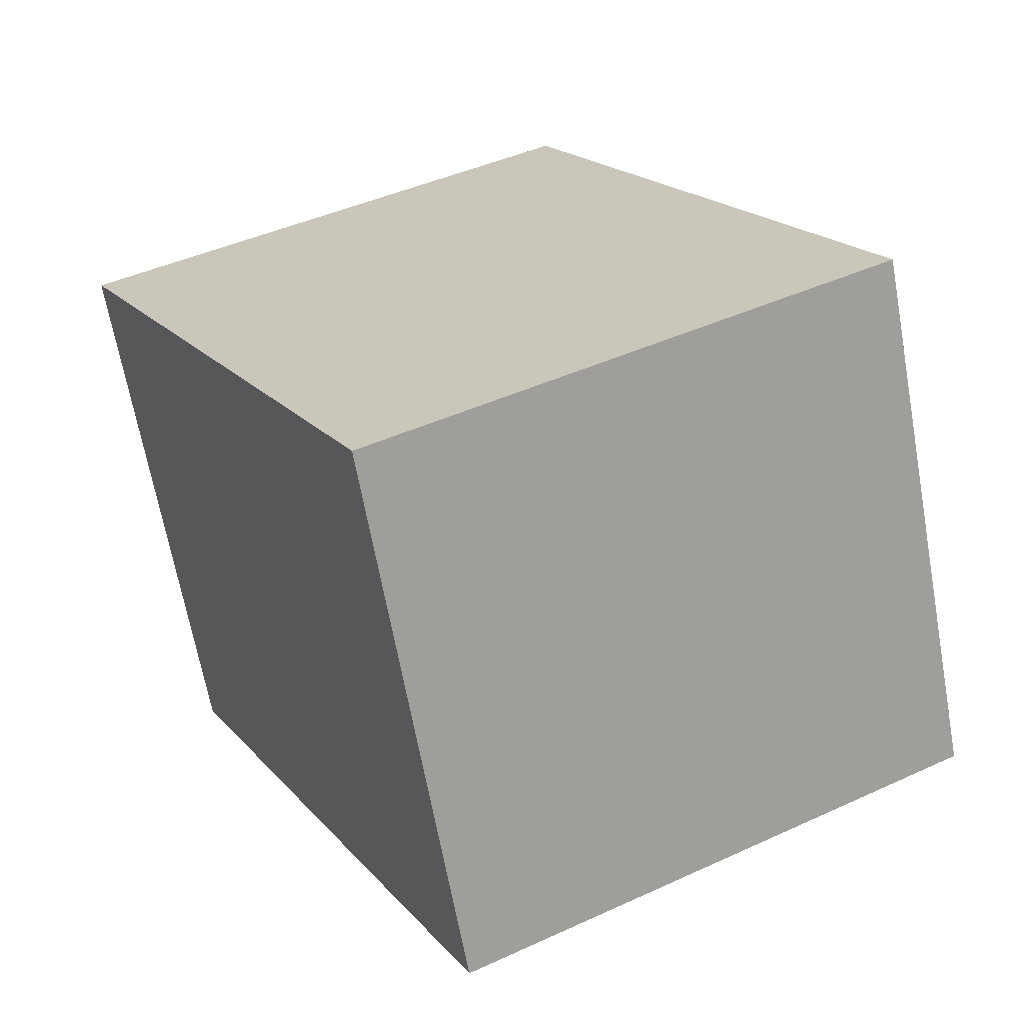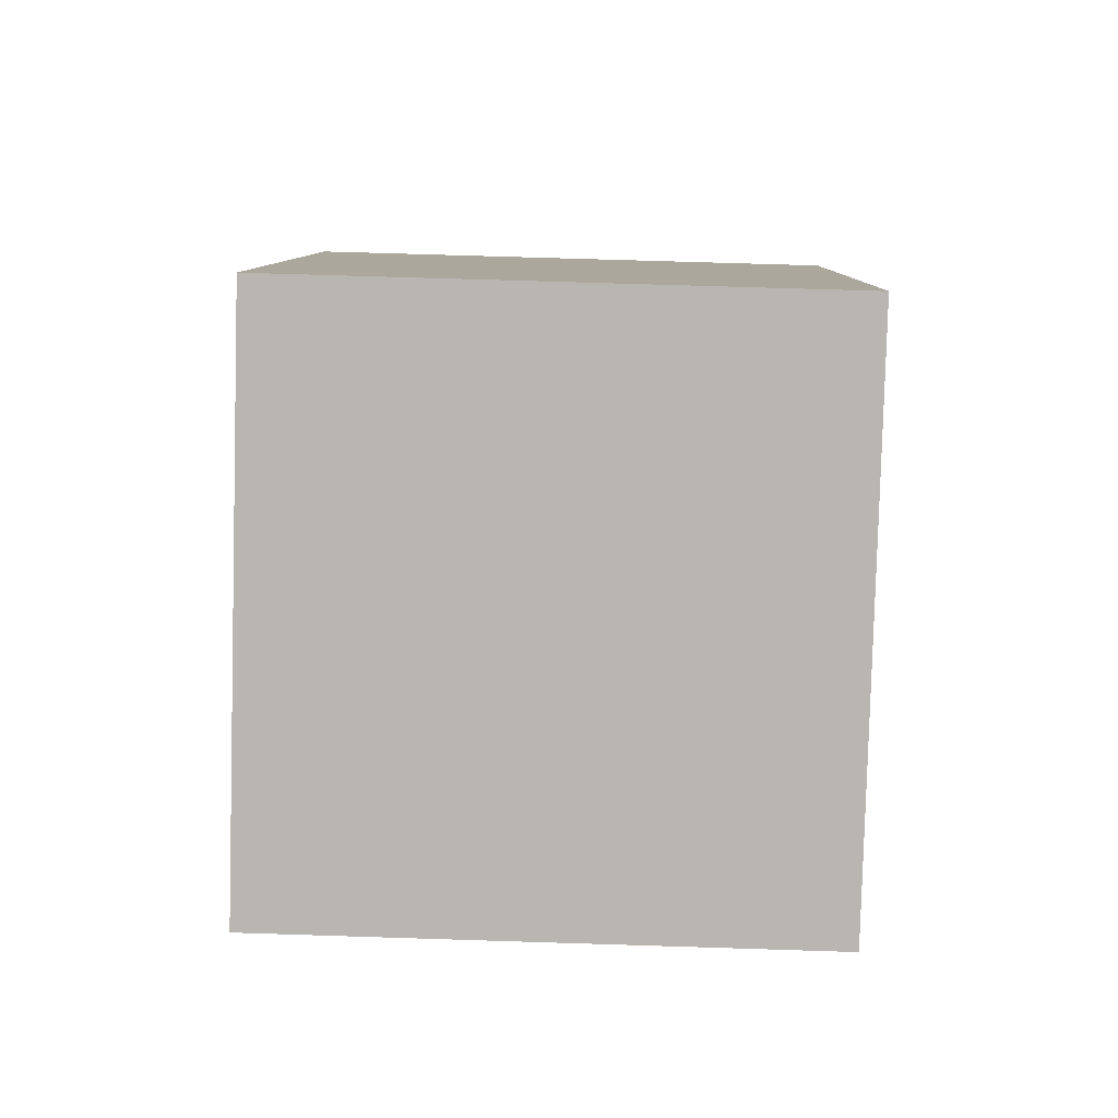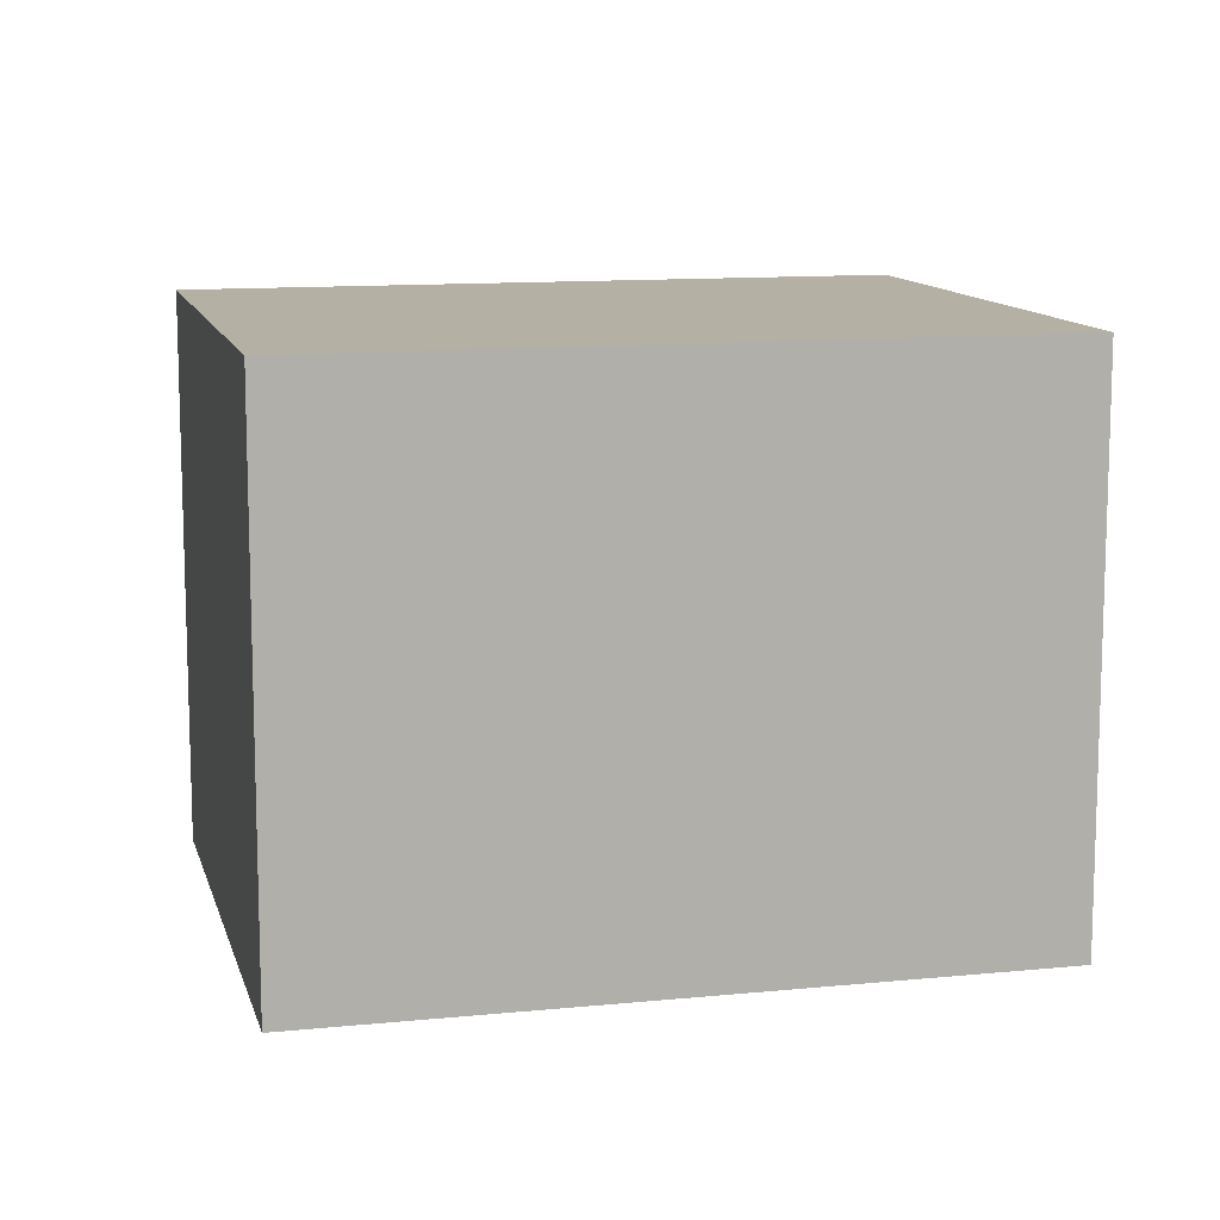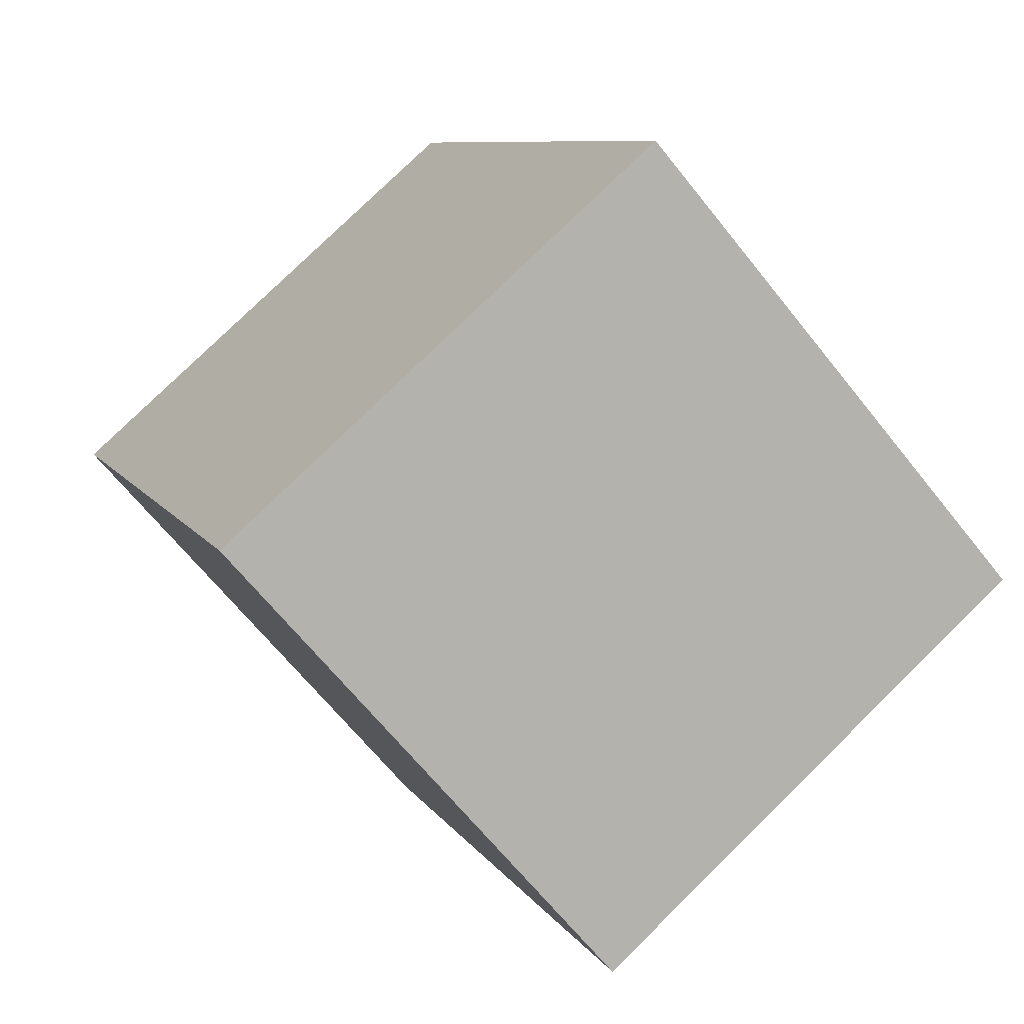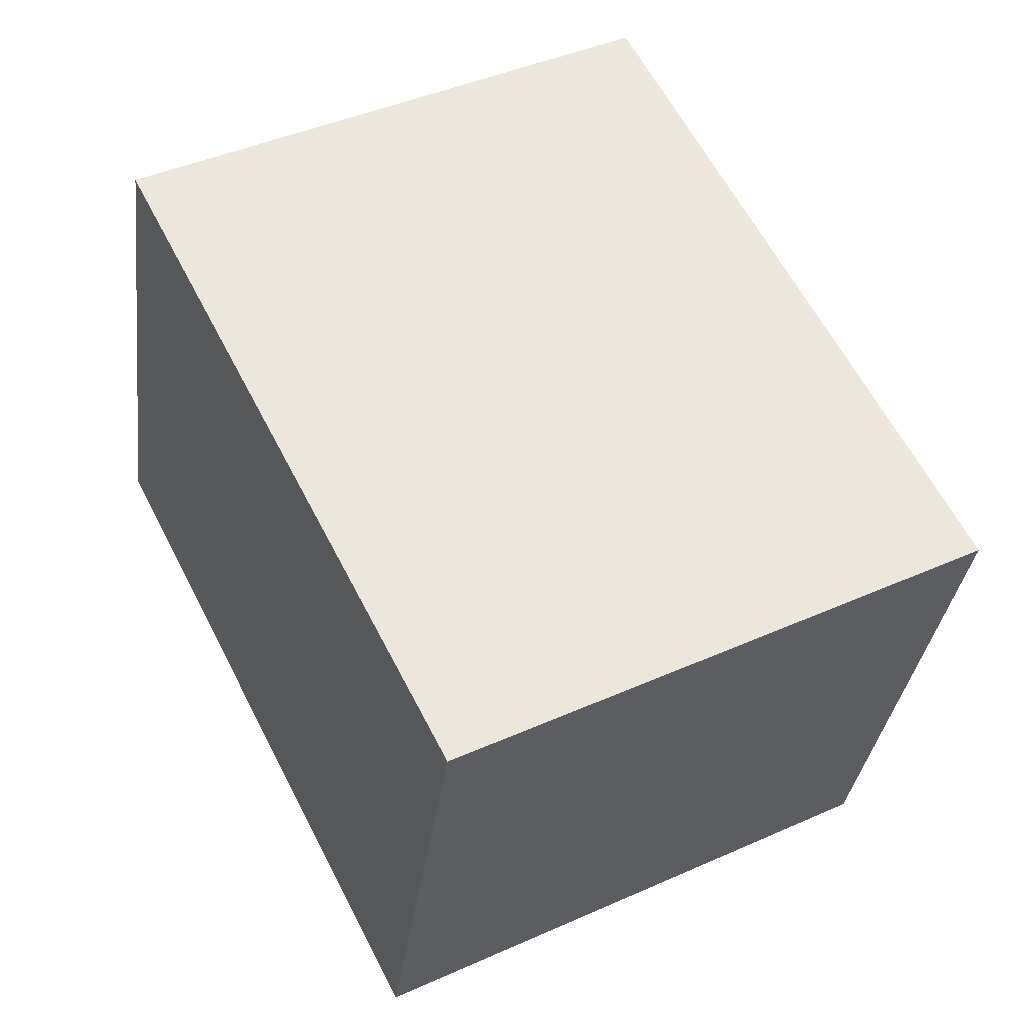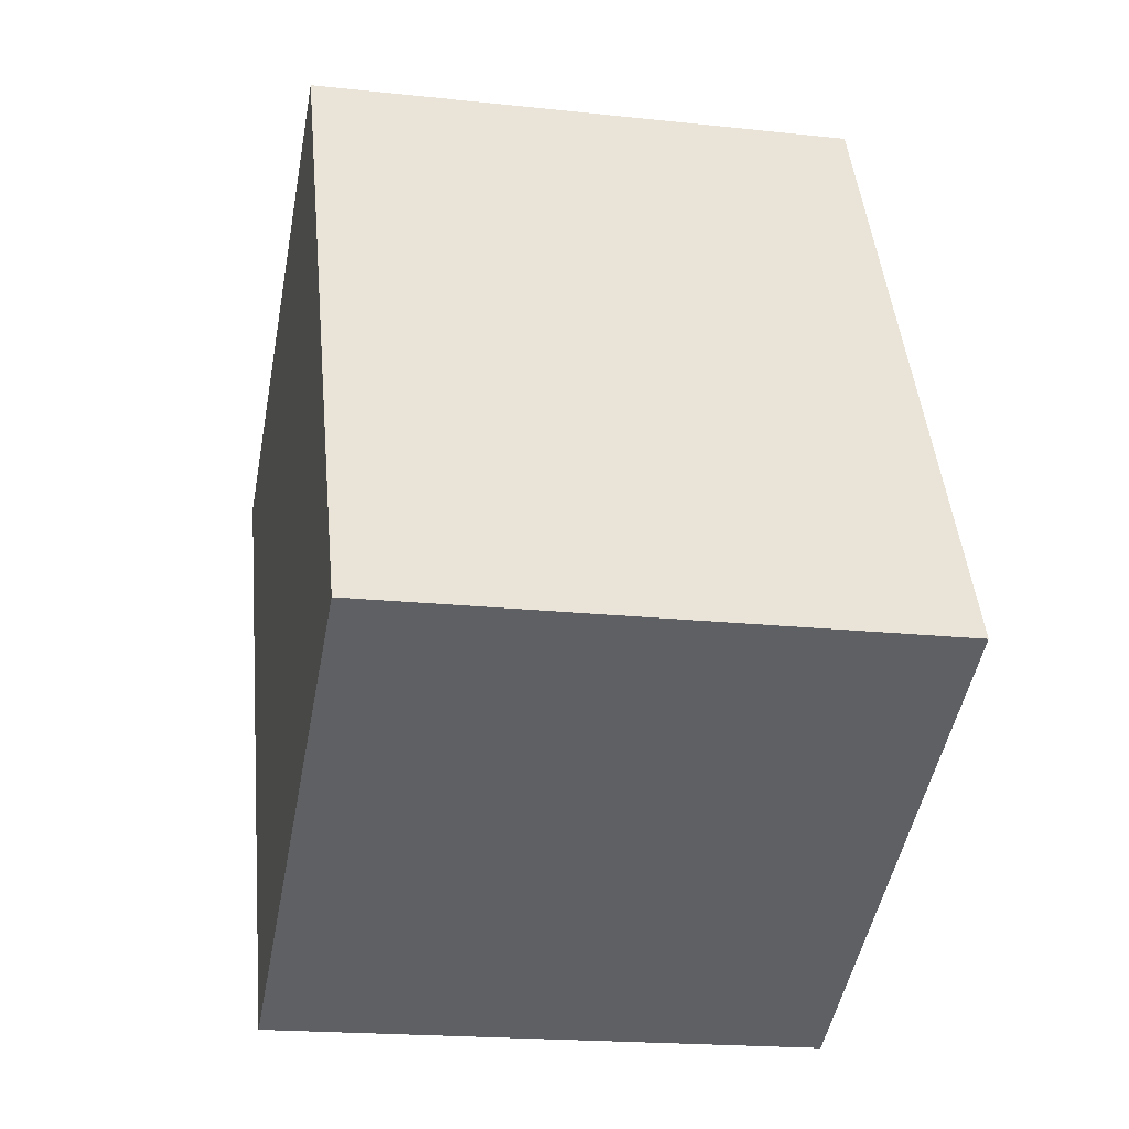
<metadata>
{"format":"obj","ext":"obj","renderer":"f3d","projection":"perspective","resolution":1024,"background":"white","views":[{"elev":-66.5,"azim":-169.7,"up":"+Z"},{"elev":71.0,"azim":91.8,"up":"+Z"},{"elev":11.6,"azim":-76.6,"up":"+Y"},{"elev":78.5,"azim":45.6,"up":"+Z"},{"elev":-33.4,"azim":172.9,"up":"+Z"},{"elev":-19.2,"azim":-101.6,"up":"+Z"}]}
</metadata>
<code>
v  1.839 1.978 -0.941
v  1.18 1.978 2.306
v  3.019 1.978 1.365
v  0 1.978 1.211e-16
v  3.019 -8.358e-17 1.365
v  1.839 5.762e-17 -0.941
v  0 0 0
v  1.18 -1.412e-16 2.306
g defaultobject
f 1 2 3
f 2 1 4
f 5 1 3
f 1 5 6
f 6 4 1
f 4 6 7
f 7 2 4
f 2 7 8
f 8 3 2
f 3 8 5
f 8 6 5
f 6 8 7

</code>
